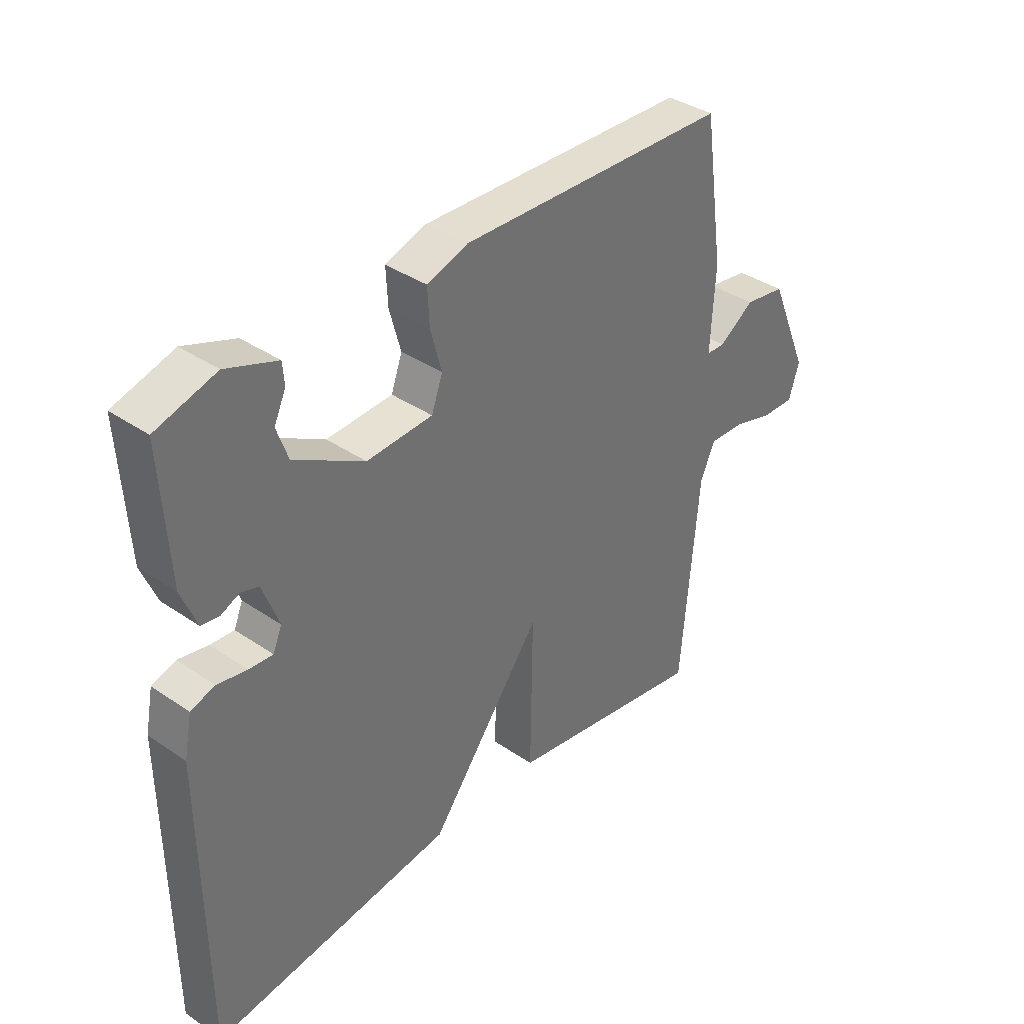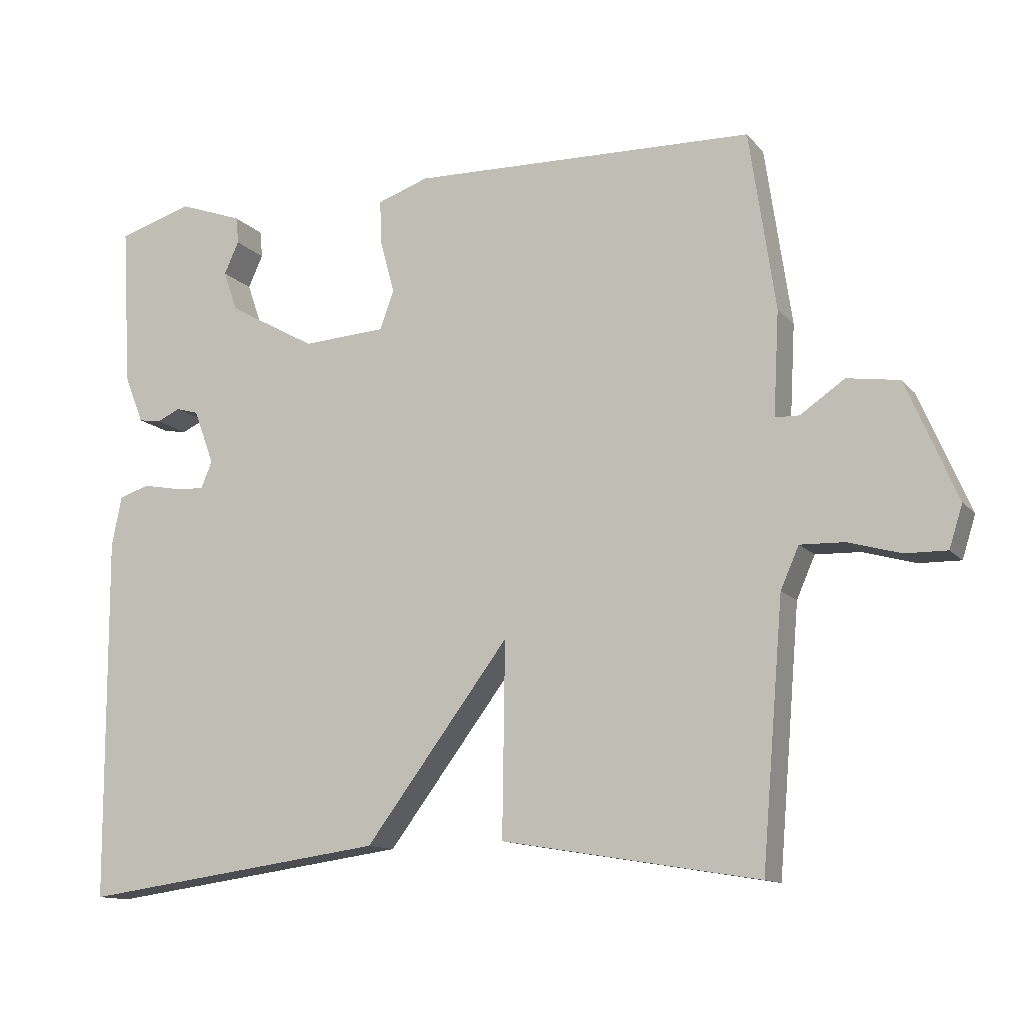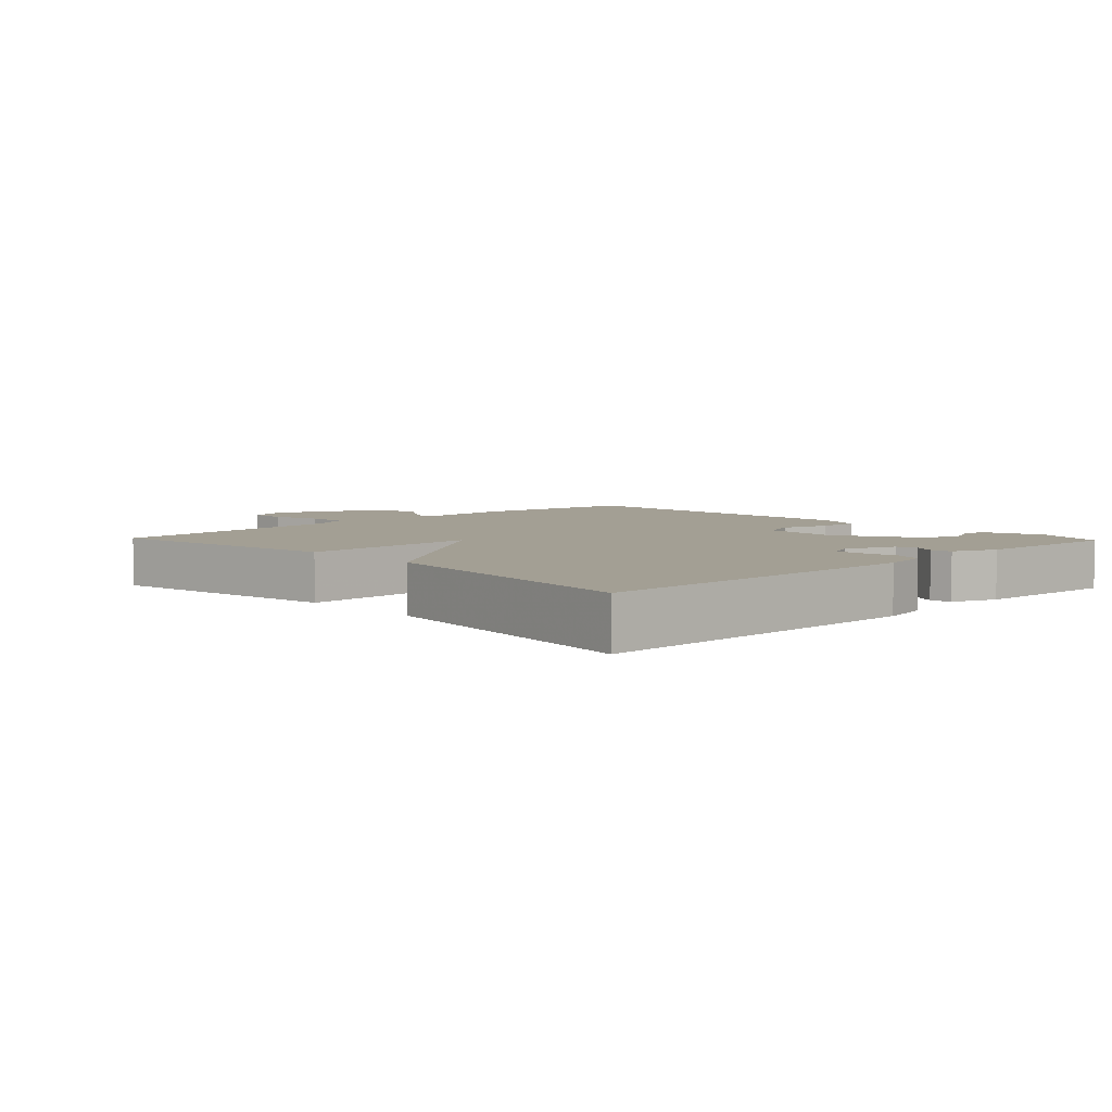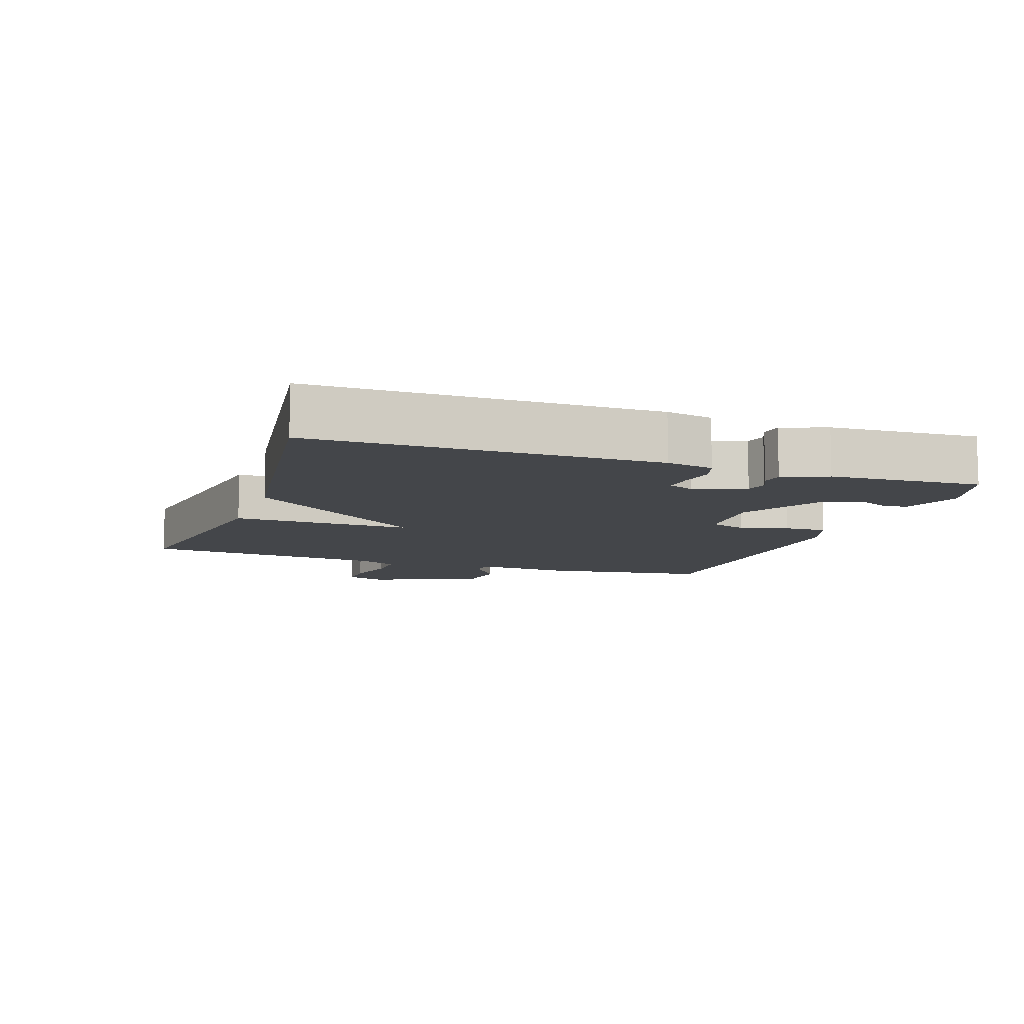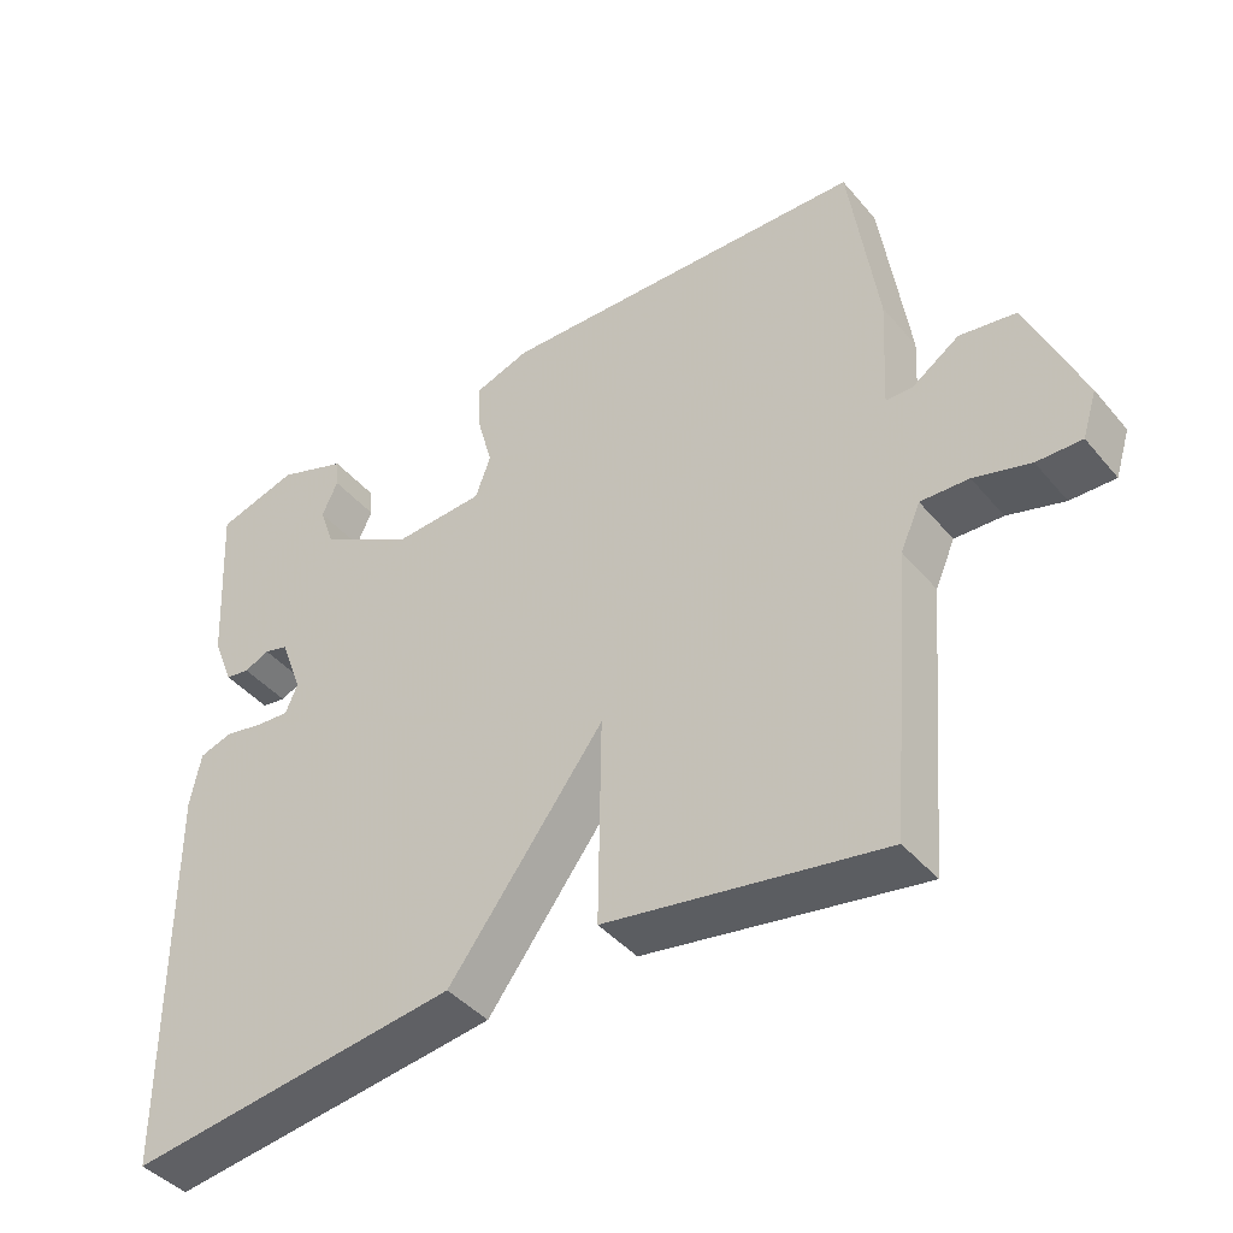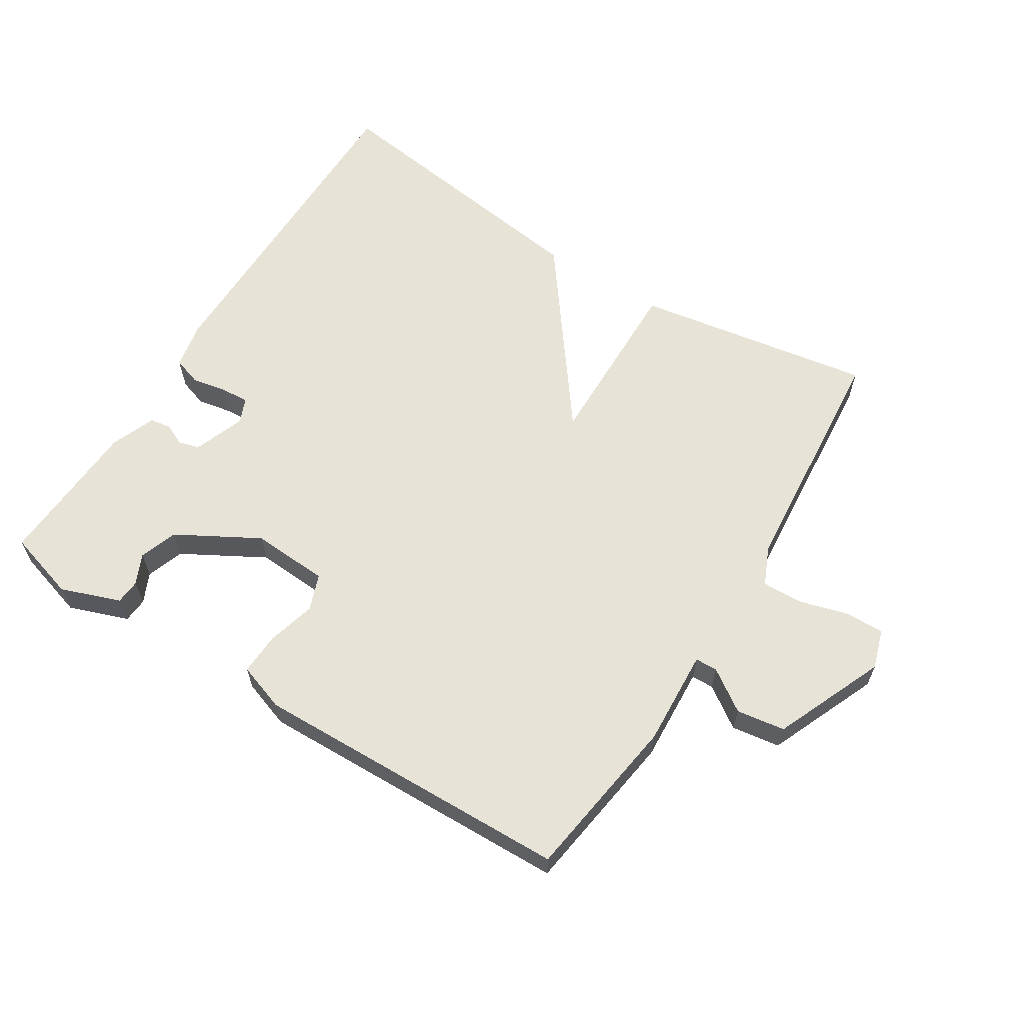
<metadata>
{"format":"obj","ext":"obj","renderer":"f3d","projection":"perspective","resolution":1024,"background":"white","views":[{"elev":37.2,"azim":-48.6,"up":"+Z"},{"elev":-12.5,"azim":24.4,"up":"+Z"},{"elev":5.4,"azim":-133.5,"up":"+Y"},{"elev":-9.6,"azim":-109.1,"up":"+Y"},{"elev":-42.1,"azim":36.4,"up":"+Z"},{"elev":62.2,"azim":32.0,"up":"+Y"}]}
</metadata>
<code>
v -0.5 0.07 0.5
v -0.393 0.07 0.532
v -0.302 0.07 0.499
v -0.299 0.07 0.461
v -0.32 0.07 0.415
v -0.3 0.07 0.358
v -0.175 0.07 0.288
v -0.057 0.07 0.295
v -0.037 0.07 0.35
v -0.057 0.07 0.424
v -0.06 0.07 0.488
v 0.013 0.07 0.513
v 0.5 0.07 0.5
v 0.537 0.07 0.247
v 0.529 0.07 0.1
v 0.563 0.07 0.099
v 0.626 0.07 0.142
v 0.7 0.07 0.131
v 0.772 0.07 -0.037
v 0.753 0.07 -0.097
v 0.694 0.07 -0.096
v 0.62 0.07 -0.075
v 0.557 0.07 -0.073
v 0.531 0.07 -0.132
v 0.5 0.07 -0.5
v 0.136 0.07 -0.44
v 0.14 0.07 -0.168
v -0.064 0.07 -0.44
v -0.5 0.07 -0.5
v -0.503 0.07 0.017
v -0.489 0.07 0.088
v -0.446 0.07 0.102
v -0.393 0.07 0.092
v -0.35 0.07 0.089
v -0.334 0.07 0.127
v -0.363 0.07 0.205
v -0.395 0.07 0.214
v -0.428 0.07 0.199
v -0.46 0.07 0.204
v -0.487 0.07 0.272
v -0.5 0 0.5
v -0.393 0 0.532
v -0.302 0 0.499
v -0.299 0 0.461
v -0.32 0 0.415
v -0.3 0 0.358
v -0.175 0 0.288
v -0.057 0 0.295
v -0.037 0 0.35
v -0.057 0 0.424
v -0.06 0 0.488
v 0.013 0 0.513
v 0.5 0 0.5
v 0.537 0 0.247
v 0.529 0 0.1
v 0.563 0 0.099
v 0.626 0 0.142
v 0.7 0 0.131
v 0.772 0 -0.037
v 0.753 0 -0.097
v 0.694 0 -0.096
v 0.62 0 -0.075
v 0.557 0 -0.073
v 0.531 0 -0.132
v 0.5 0 -0.5
v 0.136 0 -0.44
v 0.14 0 -0.168
v -0.064 0 -0.44
v -0.5 0 -0.5
v -0.503 0 0.017
v -0.489 0 0.088
v -0.446 0 0.102
v -0.393 0 0.092
v -0.35 0 0.089
v -0.334 0 0.127
v -0.363 0 0.205
v -0.395 0 0.214
v -0.428 0 0.199
v -0.46 0 0.204
v -0.487 0 0.272
f 1 2 3
f 40 1 3
f 39 40 3
f 38 39 3
f 37 38 3
f 31 32 33
f 30 31 33
f 29 30 33
f 28 29 33
f 27 28 33
f 27 33 34
f 24 25 26 27
f 27 34 35
f 24 27 35
f 23 24 35
f 20 21 22
f 19 20 22
f 18 19 22
f 17 18 22
f 16 17 22
f 15 16 22 23
f 13 14 15
f 12 13 15
f 11 12 15
f 10 11 15
f 9 10 15
f 8 9 15 23
f 23 35 36
f 8 23 36
f 7 8 36
f 3 4 5
f 37 3 5
f 37 5 6
f 6 7 36 37
f 43 42 41
f 43 41 80
f 43 80 79
f 43 79 78
f 43 78 77
f 73 72 71
f 73 71 70
f 73 70 69
f 73 69 68
f 73 68 67
f 74 73 67
f 67 66 65 64
f 75 74 67
f 75 67 64
f 75 64 63
f 62 61 60
f 62 60 59
f 62 59 58
f 62 58 57
f 62 57 56
f 63 62 56 55
f 55 54 53
f 55 53 52
f 55 52 51
f 55 51 50
f 55 50 49
f 63 55 49 48
f 76 75 63
f 76 63 48
f 76 48 47
f 45 44 43
f 45 43 77
f 46 45 77
f 77 76 47 46
f 1 41 42 2
f 2 42 43 3
f 3 43 44 4
f 4 44 45 5
f 5 45 46 6
f 6 46 47 7
f 7 47 48 8
f 8 48 49 9
f 9 49 50 10
f 10 50 51 11
f 11 51 52 12
f 12 52 53 13
f 13 53 54 14
f 14 54 55 15
f 15 55 56 16
f 16 56 57 17
f 17 57 58 18
f 18 58 59 19
f 19 59 60 20
f 20 60 61 21
f 21 61 62 22
f 22 62 63 23
f 23 63 64 24
f 24 64 65 25
f 25 65 66 26
f 26 66 67 27
f 27 67 68 28
f 28 68 69 29
f 29 69 70 30
f 30 70 71 31
f 31 71 72 32
f 32 72 73 33
f 33 73 74 34
f 34 74 75 35
f 35 75 76 36
f 36 76 77 37
f 37 77 78 38
f 38 78 79 39
f 39 79 80 40
f 40 80 41 1

</code>
